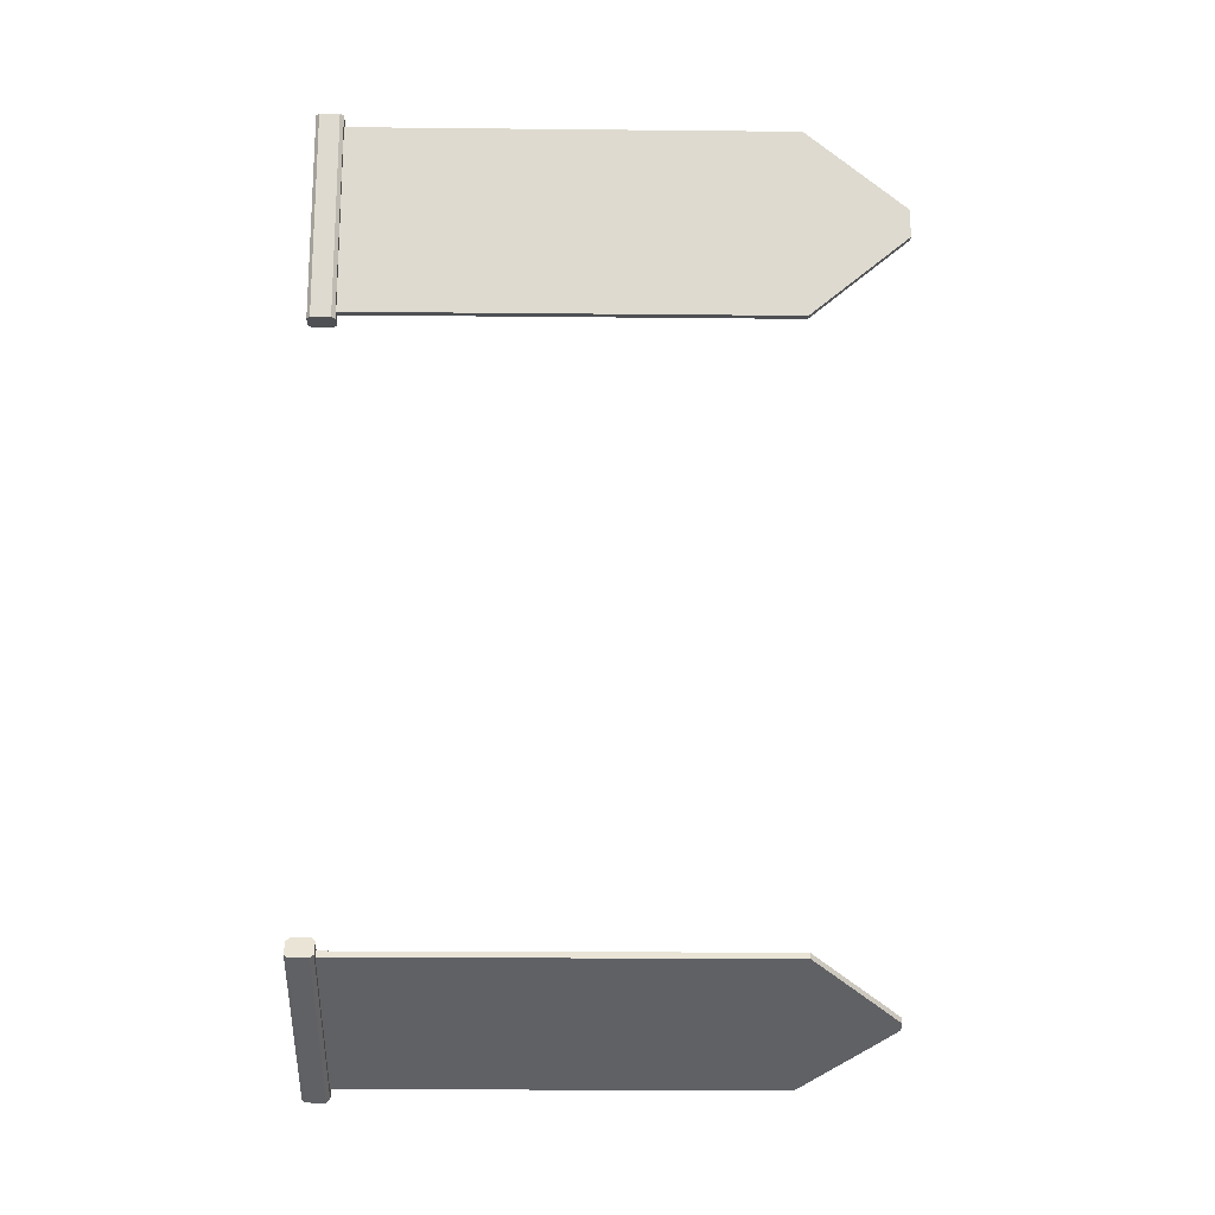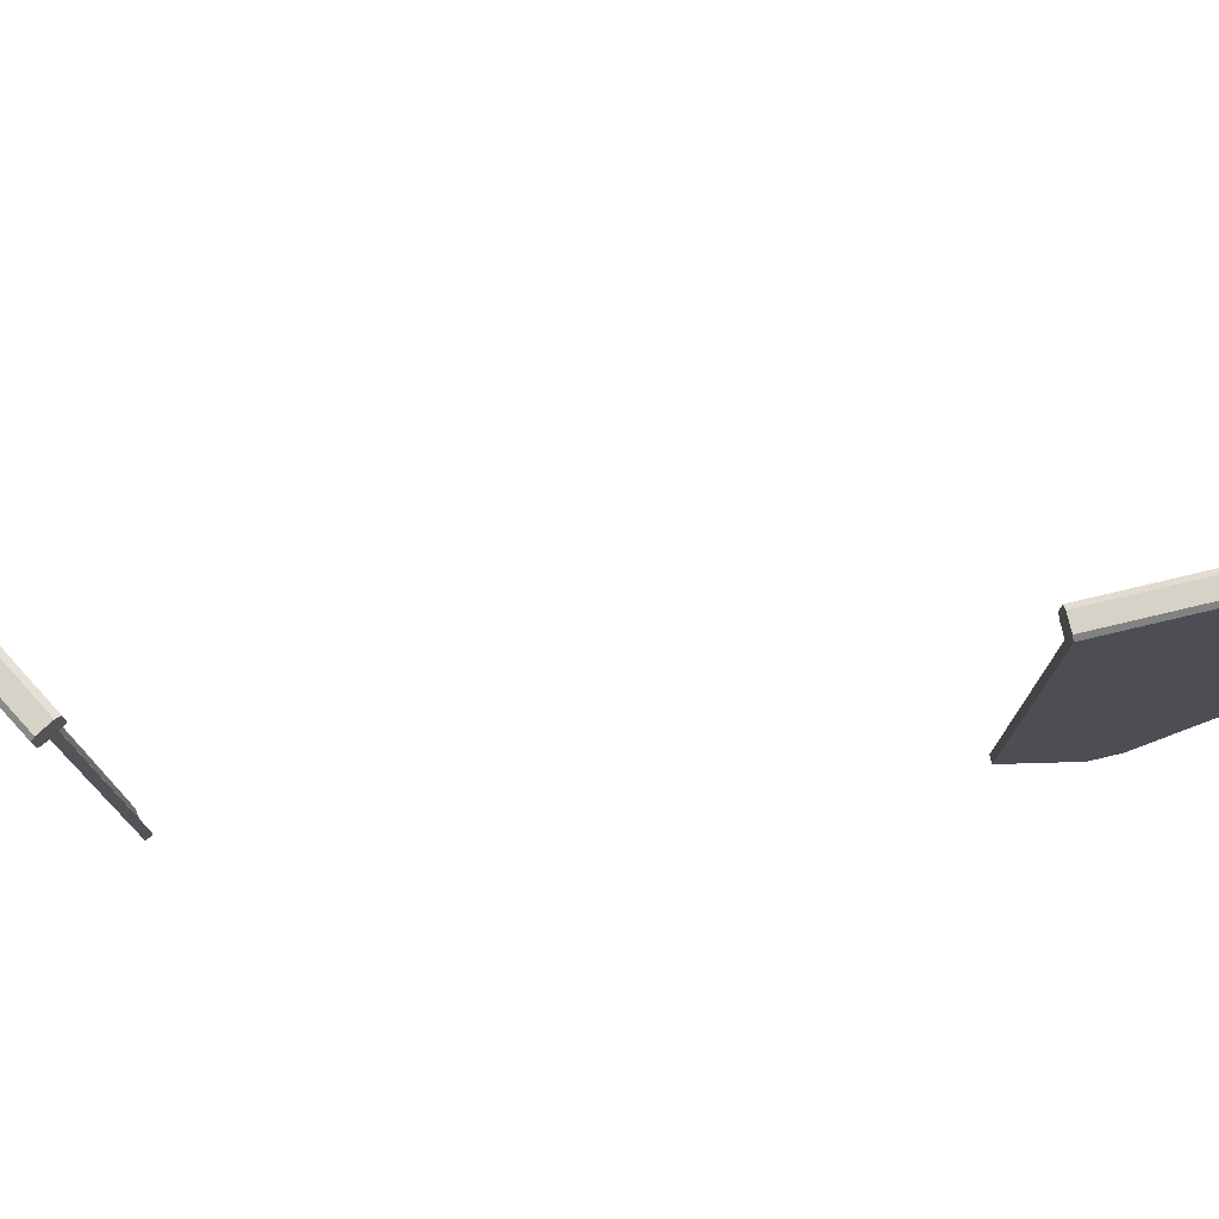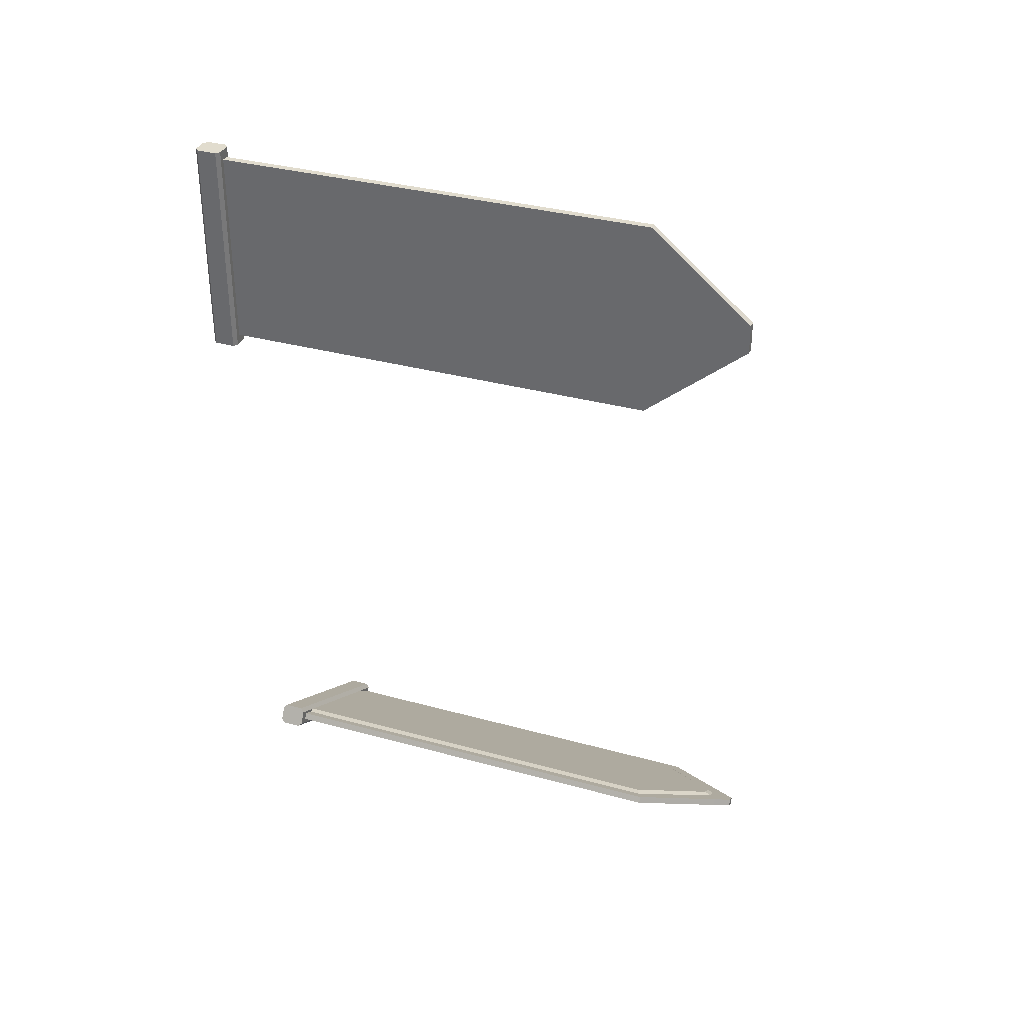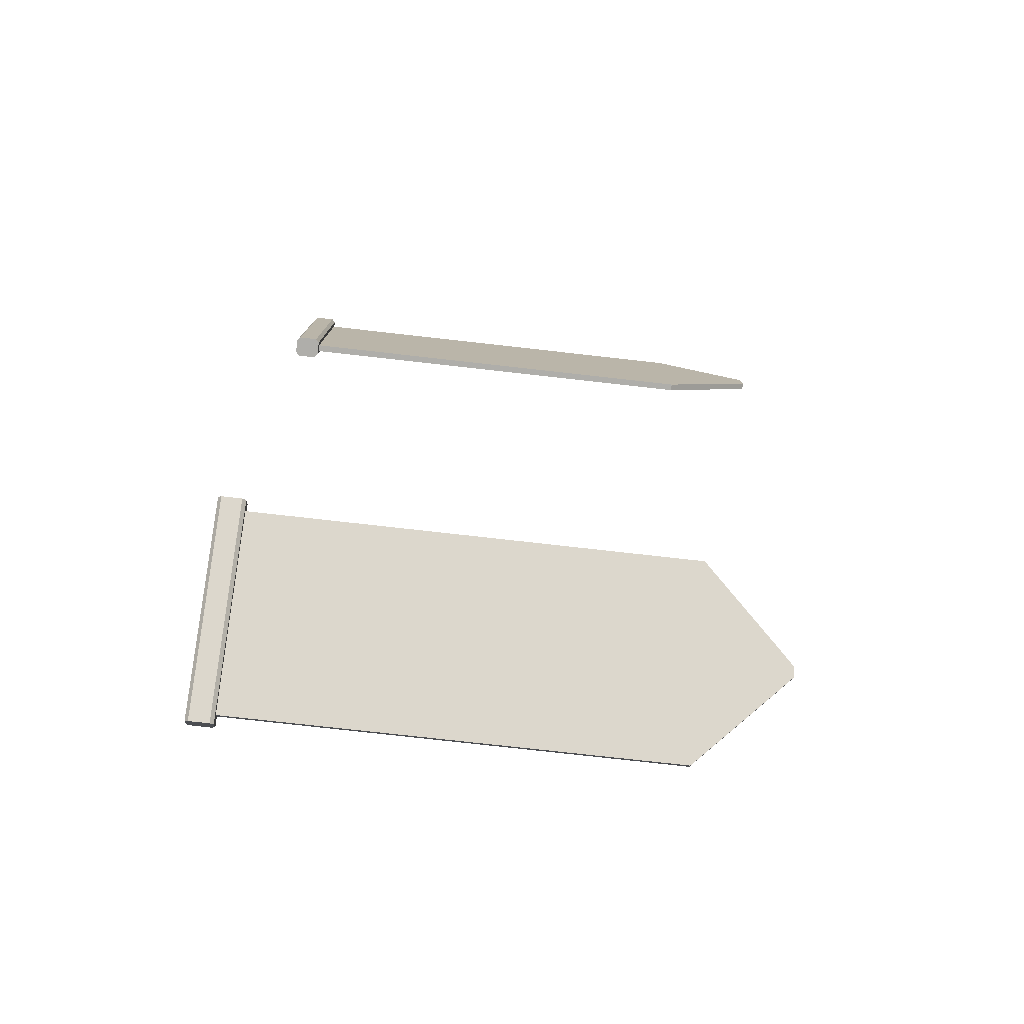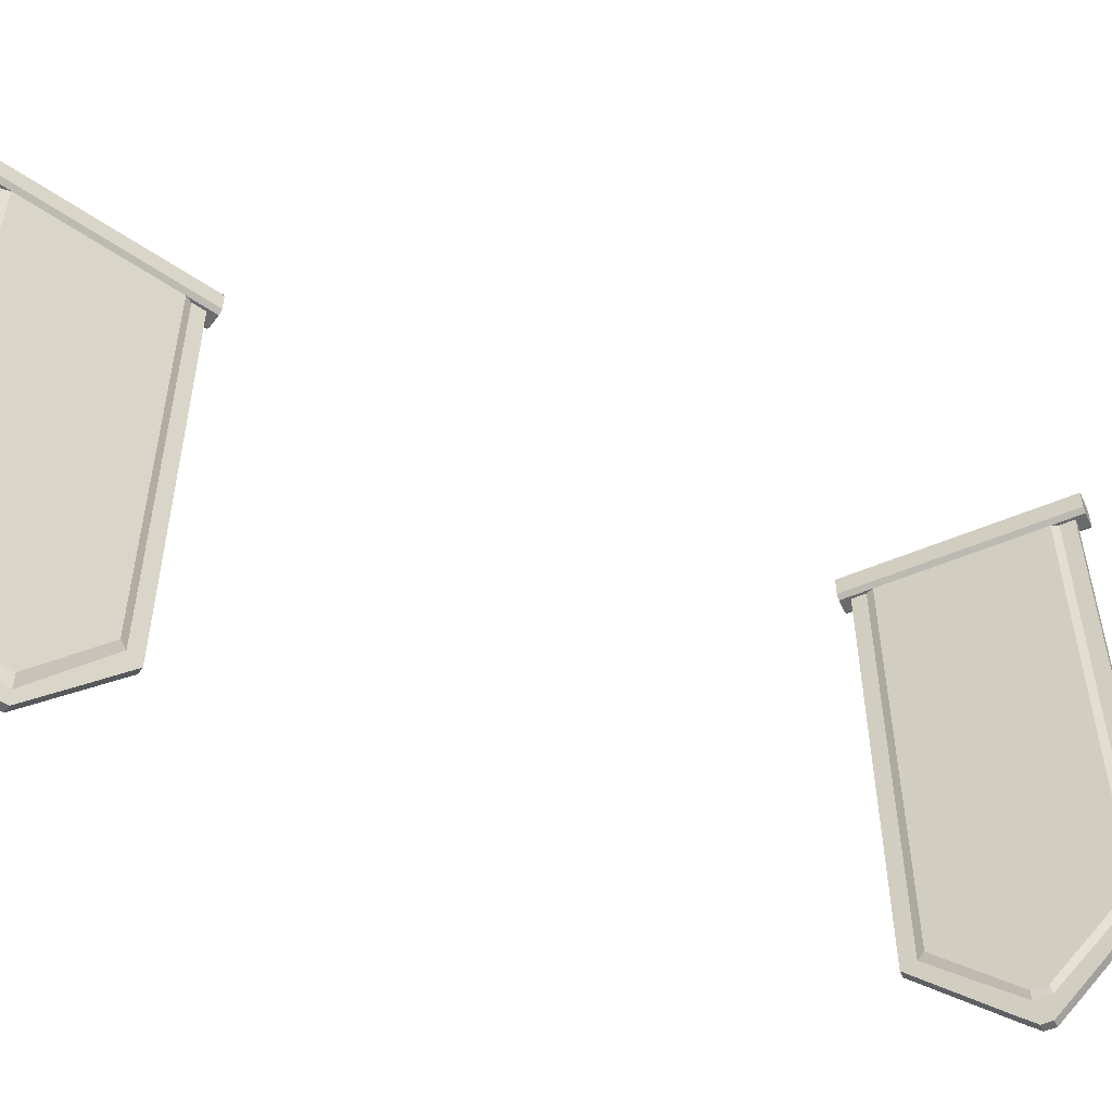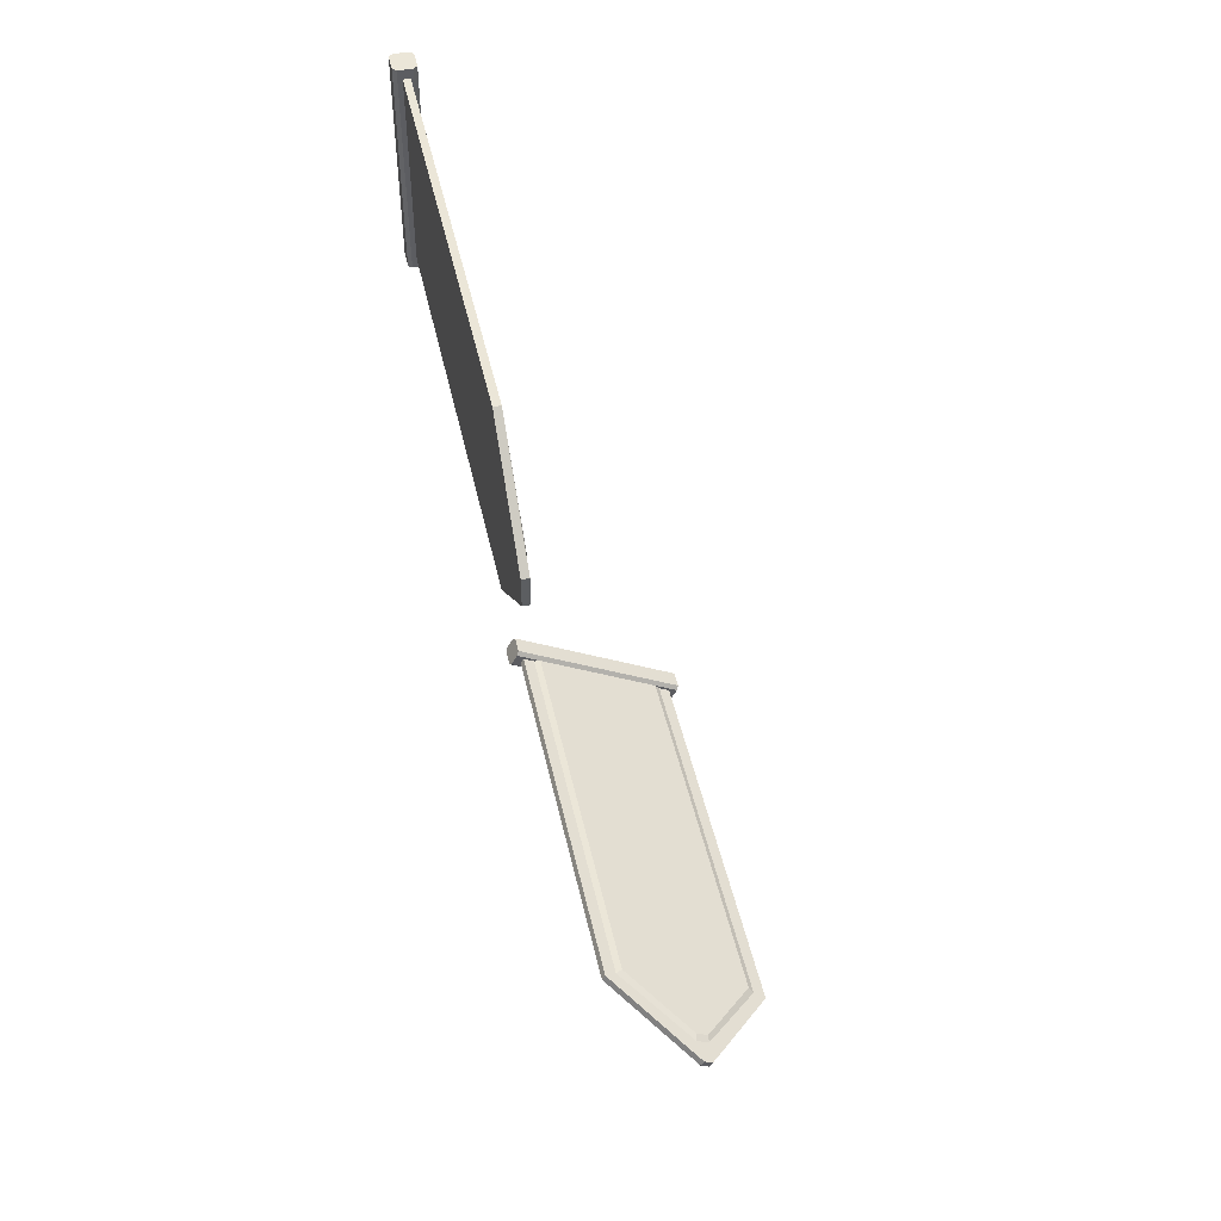
<metadata>
{"format":"obj","ext":"obj","renderer":"f3d","projection":"perspective","resolution":1024,"background":"white","views":[{"elev":-18.7,"azim":-91.1,"up":"+Z"},{"elev":77.5,"azim":-103.3,"up":"+Y"},{"elev":34.0,"azim":-69.5,"up":"+Z"},{"elev":-77.6,"azim":-96.4,"up":"+Z"},{"elev":-53.5,"azim":53.6,"up":"+Y"},{"elev":46.6,"azim":-12.3,"up":"+Z"}]}
</metadata>
<code>
o LVL2-BannerM
v -0.2037 0 4.489
v 0.2037 0 4.489
v -0.2037 0 -4.489
v 0.2037 0 -4.489
v -0.2037 -1.115 -4.489
v -0.2037 -1.115 4.489
v 0.2037 -1.115 4.489
v 0.2037 -1.115 -4.489
v 0.3893 -0.149 4.489
v 0.3893 -0.149 -4.489
v 0.3893 -0.9662 4.489
v 0.3893 -0.9662 -4.489
v 0.09208 0 4.489
v 0.09208 0 -4.489
v 0.09208 -1.115 4.489
v 0.09208 -1.115 -4.489
v 0.09208 -19.19 3.515
v 0.09208 -19.19 -3.515
v 0.2037 -19.04 -3.231
v 0.2037 -19.04 3.231
v -0.2037 -19.53 4.088
v 0.09208 -19.53 4.088
v 0.09208 -19.53 -4.088
v -0.2037 -19.53 -4.088
v -0.2037 0 -4.088
v -0.2037 0 4.088
v 0.2037 0 -4.088
v 0.2037 0 4.088
v -0.2037 -1.115 4.088
v -0.2037 -1.115 -4.088
v 0.2037 -1.115 4.088
v 0.2037 -1.115 -4.088
v 0.3893 -0.149 4.088
v 0.3893 -0.149 -4.088
v 0.3893 -0.9662 -4.088
v 0.3893 -0.9662 4.088
v 0.09208 -1.115 -4.088
v 0.09208 -1.115 4.088
v 0.09208 0 3.987
v 0.09208 0 -3.987
v 0.3893 -0.9662 -3.515
v 0.3893 -0.9662 3.515
v 0.2037 -1.115 3.231
v 0.2037 -1.115 -3.231
v 0.3893 -0.149 -3.515
v 0.3893 -0.149 3.515
v 0.2037 0 3.515
v 0.2037 0 -3.515
v 0.09208 -1.115 -3.515
v 0.09208 -1.115 3.515
v -0.2037 -1.115 3.515
v -0.2037 -1.115 -3.515
v -0.2037 0 -3.515
v -0.2037 0 3.515
v 0.09208 0 3.616
v 0.09208 0 -3.616
v -0.2037 -19.19 3.515
v -0.2037 -19.19 -3.515
v -0.5564 -0.1447 -4.088
v -0.5564 -0.1447 -3.515
v -0.5564 -0.9705 3.515
v -0.5564 -0.9705 4.088
v -0.4011 -1.115 -3.515
v -0.4011 -1.115 3.515
v -0.4011 0 3.515
v -0.4011 0 -3.515
v -0.4011 -1.115 -4.088
v -0.4011 0 -4.088
v -0.4011 0 4.088
v -0.4011 -1.115 4.088
v -0.4011 0 -4.489
v -0.4011 -1.115 -4.489
v -0.4011 -1.115 4.489
v -0.4011 0 4.489
v -0.5564 -0.9705 -3.515
v -0.5564 -0.9705 -4.088
v -0.5564 -0.1447 4.088
v -0.5564 -0.1447 3.515
v -0.5564 -0.9705 -4.489
v -0.5564 -0.1447 -4.489
v -0.5564 -0.1447 4.489
v -0.5564 -0.9705 4.489
v 2.885 0.1448 -28.49
v 3.083 0.1448 -28.13
v 10.73 0.1448 -32.85
v 10.93 0.1448 -32.49
v 10.73 -0.9705 -32.85
v 2.885 -0.9705 -28.49
v 3.083 -0.9705 -28.13
v 10.93 -0.9705 -32.49
v 3.173 -0.004254 -27.97
v 11.02 -0.004254 -32.33
v 3.173 -0.8215 -27.97
v 11.02 -0.8215 -32.33
v 3.029 0.1448 -28.23
v 10.88 0.1448 -32.59
v 3.029 -0.9705 -28.23
v 10.88 -0.9705 -32.59
v 3.881 -19.05 -28.7
v 10.03 -19.05 -32.11
v 9.832 -18.9 -31.88
v 4.183 -18.9 -28.74
v 3.235 -19.26 -28.68
v 3.379 -19.26 -28.42
v 10.53 -19.26 -32.39
v 10.38 -19.26 -32.65
v 10.38 0.1448 -32.65
v 3.235 0.1448 -28.68
v 10.58 0.1448 -32.29
v 3.433 0.1448 -28.32
v 3.235 -0.9705 -28.68
v 10.38 -0.9705 -32.65
v 3.433 -0.9705 -28.32
v 10.58 -0.9705 -32.29
v 3.523 -0.004254 -28.16
v 10.67 -0.004254 -32.13
v 10.67 -0.8215 -32.13
v 3.523 -0.8215 -28.16
v 10.53 -0.9705 -32.39
v 3.379 -0.9705 -28.42
v 3.467 0.1448 -28.47
v 10.44 0.1448 -32.34
v 10.17 -0.8215 -31.85
v 4.025 -0.8215 -28.44
v 4.183 -0.9705 -28.74
v 9.832 -0.9705 -31.88
v 10.17 -0.004254 -31.85
v 4.025 -0.004254 -28.44
v 3.935 0.1448 -28.6
v 10.08 0.1448 -32.02
v 10.03 -0.9705 -32.11
v 3.881 -0.9705 -28.7
v 3.737 -0.9705 -28.96
v 9.882 -0.9705 -32.37
v 9.882 0.1448 -32.37
v 3.737 0.1448 -28.96
v 3.792 0.1448 -28.65
v 10.11 0.1448 -32.16
v 3.737 -19.05 -28.96
v 9.882 -19.05 -32.37
v 6.673 -22.04 -30.25
v 6.53 -22.04 -30.51
v 7.233 -22.04 -30.56
v 7.734 -22.4 -30.84
v 6.172 -22.4 -29.97
v 6.028 -22.4 -30.23
v 6.75 -21.74 -30.17
v 7.089 -22.04 -30.82
v 7.591 -22.4 -31.1
v 7.264 -21.74 -30.45
v 6.435 -22.69 -30.12
v 6.768 -23.06 -30.3
v 7.139 -23.06 -30.51
v 7.471 -22.69 -30.69
v 6.624 -23.06 -30.56
v 6.291 -22.69 -30.38
v 6.995 -23.06 -30.77
v 7.327 -22.69 -30.95
v 10.21 2e-06 -32.96
v 9.711 2e-06 -32.68
v 3.566 -0.8257 -29.27
v 3.064 -0.8257 -28.99
v 9.786 -0.9705 -32.54
v 3.641 -0.9705 -29.13
v 3.641 0.1448 -29.13
v 9.786 0.1448 -32.54
v 10.29 -0.9705 -32.82
v 10.29 0.1448 -32.82
v 3.139 0.1448 -28.85
v 3.139 -0.9705 -28.85
v 10.64 0.1448 -33.02
v 10.64 -0.9705 -33.02
v 2.789 -0.9705 -28.66
v 2.789 0.1448 -28.66
v 9.711 -0.8257 -32.68
v 10.21 -0.8257 -32.96
v 3.064 2e-06 -28.99
v 3.566 2e-06 -29.27
v 10.56 -0.8257 -33.15
v 10.56 2e-06 -33.15
v 2.714 2e-06 -28.79
v 2.714 -0.8257 -28.79
v 0.2037 -22.5 0.5213
v 0.2037 -22.5 -0.5213
v -0.2037 -23.06 -0.8219
v -0.2037 -23.06 0.8219
v -0.2037 0 -1.243
v -0.2037 0 1.243
v 0.09208 0 1.214
v 0.09208 0 -1.214
v 0.3893 -0.9662 -0.9405
v 0.3893 -0.9662 0.9405
v 0.2037 -1.115 -0.7628
v 0.2037 -1.115 0.7628
v 0.2037 0 1.158
v 0.2037 0 -1.158
v -0.2037 -1.115 0.9835
v -0.2037 -1.115 -0.9835
v 0.3893 -0.149 -1.069
v 0.3893 -0.149 1.069
v 0.09208 -23.06 0.5602
v 0.09208 -23.06 -0.5602
v 0.09208 -23.71 0.5935
v 0.09208 -23.71 -0.5935
v -0.2037 -23.7 -0.6013
v -0.2037 -23.7 0.6013
v -0.5564 -0.1447 -1.226
v -0.5564 -0.1447 1.226
v -0.4011 0 1.247
v -0.4011 0 -1.247
v -0.4011 -1.115 1.099
v -0.4011 -1.115 -1.099
v -0.5564 -0.9705 -1.178
v -0.5564 -0.9705 1.178
f 28 2 9 33
f 34 35 12 10
f 8 4 10 12
f 4 27 34 10
f 14 16 5 3
f 13 15 7 2
f 9 11 36 33
f 15 38 31 7
f 6 29 38 15
f 2 7 11 9
f 1 6 15 13
f 4 8 16 14
f 32 8 12 35
f 30 52 63 67
f 53 25 68 66
f 30 5 16 37
f 13 2 28 39
f 37 16 8 32
f 25 40 14 3
f 7 31 36 11
f 40 27 4 14
f 3 5 72 71
f 47 55 39 28
f 50 43 31 38
f 35 34 45 41
f 5 30 67 72
f 37 32 44 49
f 27 40 56 48
f 1 13 39 26
f 28 33 46 47
f 1 26 69 74
f 43 42 36 31
f 42 46 33 36
f 48 45 34 27
f 25 3 71 68
f 201 183 20 17
f 187 53 66 210
f 199 191 41 45
f 30 37 23 24
f 42 192 200 46
f 43 194 192 42
f 26 54 65 69
f 52 30 24 58
f 32 35 41 44
f 43 50 17 20
f 49 44 19 18
f 50 38 22 17
f 200 195 47 46
f 29 51 57 21
f 37 49 18 23
f 54 188 209 65
f 44 193 184 19
f 51 197 186 57
f 206 203 22 21
f 38 29 21 22
f 68 71 80 59
f 70 73 82 62
f 77 62 82 81
f 80 79 76 59
f 208 214 61 78
f 73 74 81 82
f 75 60 59 76
f 75 213 207 60
f 29 6 73 70
f 55 189 188 54
f 39 55 54 26
f 51 29 70 64
f 71 72 79 80
f 25 53 56 40
f 210 66 60 207
f 62 77 78 61
f 66 68 59 60
f 6 1 74 73
f 67 63 75 76
f 64 70 62 61
f 72 67 76 79
f 74 69 77 81
f 197 51 64 211
f 69 65 78 77
f 110 84 91 115
f 116 117 94 92
f 90 86 92 94
f 86 109 116 92
f 96 98 87 85
f 95 97 89 84
f 91 93 118 115
f 97 120 113 89
f 88 111 120 97
f 84 89 93 91
f 83 88 97 95
f 86 90 98 96
f 114 90 94 117
f 112 134 163 167
f 135 107 168 166
f 112 87 98 119
f 95 84 110 121
f 119 98 90 114
f 107 122 96 85
f 89 113 118 93
f 122 109 86 96
f 105 100 143 144
f 85 87 172 171
f 129 137 121 110
f 132 125 113 120
f 117 116 127 123
f 87 112 167 172
f 119 114 126 131
f 109 122 138 130
f 83 95 121 108
f 110 115 128 129
f 83 108 169 174
f 125 124 118 113
f 124 128 115 118
f 130 127 116 109
f 126 125 102 101
f 107 85 171 168
f 136 137 138 135
f 124 125 126 123
f 137 129 130 138
f 112 119 105 106
f 128 124 123 127
f 127 130 129 128
f 108 136 165 169
f 134 112 106 140
f 114 117 123 126
f 140 106 149 148
f 102 99 141 147
f 139 140 148 142
f 125 132 99 102
f 131 126 101 100
f 132 120 104 99
f 133 134 140 139
f 111 133 139 103
f 119 131 100 105
f 149 144 154 158
f 142 148 157 155
f 148 149 158 157
f 147 141 143 150
f 104 103 146 145
f 101 102 147 150
f 100 101 150 143
f 103 139 142 146
f 106 105 144 149
f 99 104 145 141
f 158 154 153 157
f 155 152 151 156
f 152 155 157 153
f 145 146 156 151
f 144 143 153 154
f 146 142 155 156
f 141 145 151 152
f 143 141 152 153
f 120 111 103 104
f 168 171 180 159
f 170 173 182 162
f 177 162 182 181
f 180 179 176 159
f 165 166 160 178
f 173 174 181 182
f 175 160 159 176
f 136 135 166 165
f 111 88 173 170
f 160 175 161 178
f 121 137 136 108
f 133 111 170 164
f 171 172 179 180
f 107 135 138 122
f 134 133 164 163
f 162 177 178 161
f 166 168 159 160
f 88 83 174 173
f 167 163 175 176
f 164 170 162 161
f 172 167 176 179
f 174 169 177 181
f 163 164 161 175
f 169 165 178 177
f 203 201 17 22
f 65 209 208 78
f 187 190 56 53
f 63 212 213 75
f 23 204 205 24
f 18 202 204 23
f 24 205 185 58
f 194 43 20 183
f 186 206 21 57
f 52 198 212 63
f 191 193 44 41
f 47 195 189 55
f 48 196 199 45
f 190 196 48 56
f 198 52 58 185
f 211 64 61 214
f 194 183 184 193
f 190 187 188 189
f 193 191 192 194
f 196 190 189 195
f 191 199 200 192
f 195 200 199 196
f 198 185 186 197
f 183 201 202 184
f 206 186 185 205
f 201 203 204 202
f 203 206 205 204
f 210 207 208 209
f 187 210 209 188
f 214 208 207 213
f 197 211 212 198
f 211 214 213 212
f 19 184 202 18

</code>
